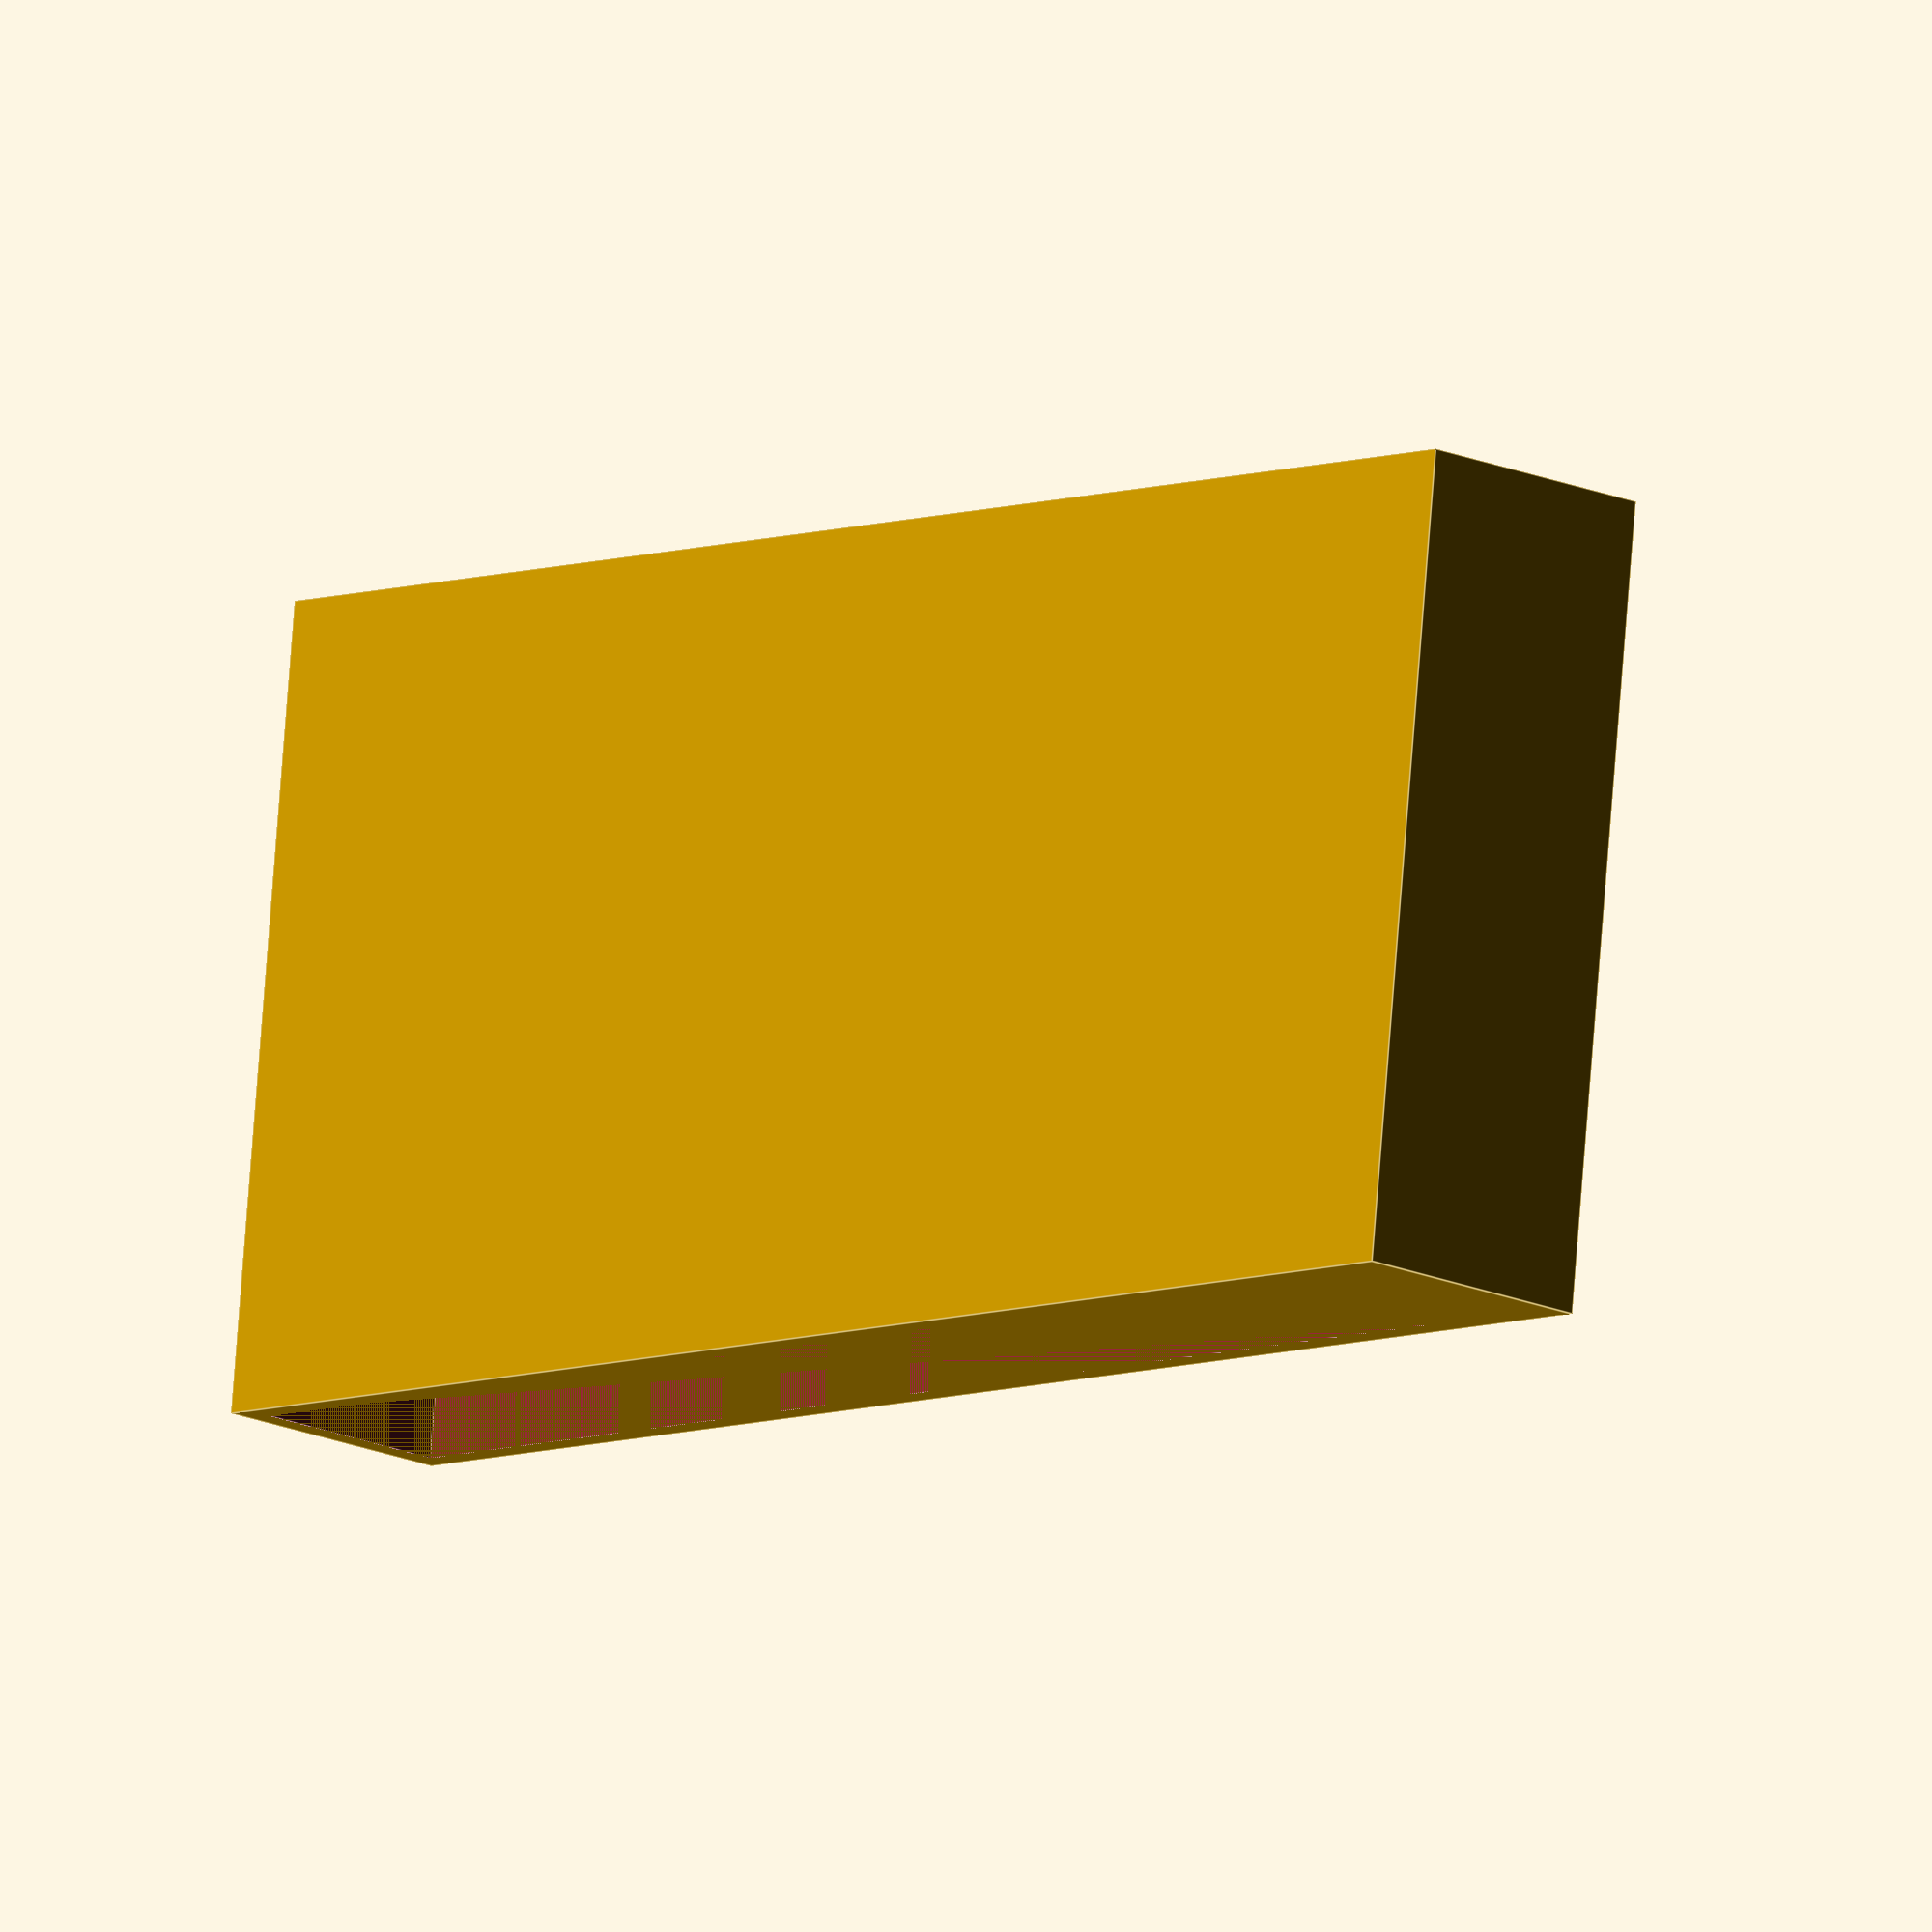
<openscad>
/* [Box Size] */
width = 120;
height = 60;
depth = 20;

/* [Hidden] */
plate_thickness = 0; 
clip_height     = 12;
gap_x           = 40;
gap_z           = 40;
padding_x       = 5;
HS              = 1000;

/* [Fillet] */
wall_fillet_radius = 0; // set > 0 to enable wall fillet

/* [Front Text] */
user_text = "";                   // leave empty to disable text
user_text_mode = "engrave";          // ["engrave","emboss"]
user_text_size = 14;               // text point size
user_text_depth = 0.8;             // engraving depth (into the wall)
user_text_height = 1.2;            // embossing height (out of the wall)
user_text_font = "Liberation Sans:style=Bold"; // pick any installed font
user_text_halign = "center";      // "left", "center", "right"
user_text_valign = "center";      // "top", "center", "bottom", "baseline"
user_text_offset_x = 0;            // horizontal offset (mm), +right / -left
user_text_offset_z = 0;            // vertical offset (mm), +up / -down

module skadis_box(width=120, height=160, depth=60, wall=2, bottom=3, fillet_radius=0) {
  // Build main geometry (back plate + front box)
  module main_body() {
    back_plate_with_clips(width=width, height=height);
    front_box_on_plate(width=width, height=height, depth=depth, wall=wall, bottom=bottom, fillet_radius=fillet_radius);
  }

  has_text = (len(user_text) > 0);

  if (has_text && user_text_mode == "engrave") {
    difference() {
      main_body();
      front_text_volume(width=width, height=height, depth=depth, wall=wall, mode="engrave");
    }
  } else if (has_text && user_text_mode == "emboss") {
    union() {
      main_body();
      front_text_volume(width=width, height=height, depth=depth, wall=wall, mode="emboss");
    }
  } else {
    main_body();
  }
}

module back_plate_with_clips(width, height) {
  translate([-width/2, -plate_thickness/2, 0])
    cube([width, plate_thickness, height]);

  W  = max(0, width - 2*padding_x);
  N  = max(1, floor(W/gap_x + 1));
  dx = -((N - 1)/2) * gap_x;

  H  = max(0, height - clip_height);
  NV = max(1, floor(H/gap_z + 1));

  for (i = [0 : N-1]) {
    for (j = [0 : NV-1]) {
      translate([dx + i*gap_x, -plate_thickness/2, j*gap_z])
        clip_pair(chamfer = (j > 0));
    }
  }
}

module clip_pair(chamfer=false) {
  union() {
    clip_single(chamfer=chamfer);                 
    mirror([1,0,0]) clip_single(chamfer=chamfer); 
  }
}

module clip_single(chamfer=false) {
  module clip_body() {
    linear_extrude(height=clip_height)
      rotate([0,0,180]) clip_profile();
  }

  if (chamfer) {
    difference() {
      clip_body();
      rotate([45, 0, 0])
        translate([-HS/2, -HS, -HS/2])
          cube([HS, HS, HS], center=false);
    }
  } else {
    clip_body();
  }
}

module clip_profile() {
  polygon(points=[
    [0.95, 0],
    [2.45, 0],
    [2.45, 3.7],
    [3.05, 4.3],
    [3.05, 5.9],
    [2.45, 6.5],
    [0.95, 6.5],
    [0.95, 0]
  ]);
}

// 2D rounded rectangle helper using offset for rounded joins
module rounded_rect_2d(w, d, r) {
  // Ensure non-negative radius and feasible dimensions
  rr = max(0, r);
  // Round corners by expanding and shrinking the rectangle footprint
  offset(r=rr) offset(delta=-rr) square([w, d], center=false);
}

// Create the text volume at the front face, either for engraving (into the wall)
// or embossing (out of the wall). The text is centered by default and can be offset.
module front_text_volume(width, height, depth, wall, mode="engrave") {
  // Clamp depths to sensible limits
  engr_d = min(user_text_depth, wall);
  emb_h = user_text_height;
  is_engrave = (mode == "engrave");
  t_eps = 0.2; // small overlap to avoid coplanar artifacts

  // Position: front face is at y = plate_thickness/2 + depth
  y_front = plate_thickness/2 + depth;

  // Position: place emboss fully outside; engrave cuts into wall and slightly crosses the front plane
  y_pos = is_engrave ? (y_front - engr_d) : (y_front + t_eps);
  thickness = is_engrave ? (engr_d + t_eps) : (emb_h);

  translate([user_text_offset_x, y_pos, height/2 + user_text_offset_z])
    // Orient text onto front plane with extrude along +Y; mirror Z to keep text upright (not upside down)
    rotate([-90, 0, 0])
      mirror([0,0,1])
        linear_extrude(height=thickness)
          text(text=user_text,
               size=user_text_size,
               font=user_text_font,
               halign=user_text_halign,
               valign=user_text_valign);
}

module front_box_on_plate(width, height, depth, wall=2, bottom=3, fillet_radius=0) {
  fr = max(0, fillet_radius);
  if (fr <= 0) {
    difference() {
      translate([-width/2, plate_thickness/2, 0])
        cube([width, depth, height]);

      translate([-(width/2) + wall, plate_thickness/2 + wall, bottom])
        cube([width - 2*wall, depth - 2*wall, height - bottom]);
    }
  } else {
    // Use 2D rounded rectangle extruded along Z to form the box with filleted walls
    difference() {
      // Outer shell
      translate([-width/2, plate_thickness/2, 0])
        linear_extrude(height=height)
          rounded_rect_2d(width, depth, fr);

      // Inner cavity: offset inward by wall to maintain thickness around corners, preserve bottom
      translate([-width/2, plate_thickness/2, bottom])
        linear_extrude(height=height - bottom)
          offset(delta=-wall)
            rounded_rect_2d(width, depth, fr);
    }
  }
}

skadis_box(width=width, height=height, depth=depth, fillet_radius=wall_fillet_radius);

</openscad>
<views>
elev=101.4 azim=133.5 roll=175.6 proj=o view=edges
</views>
